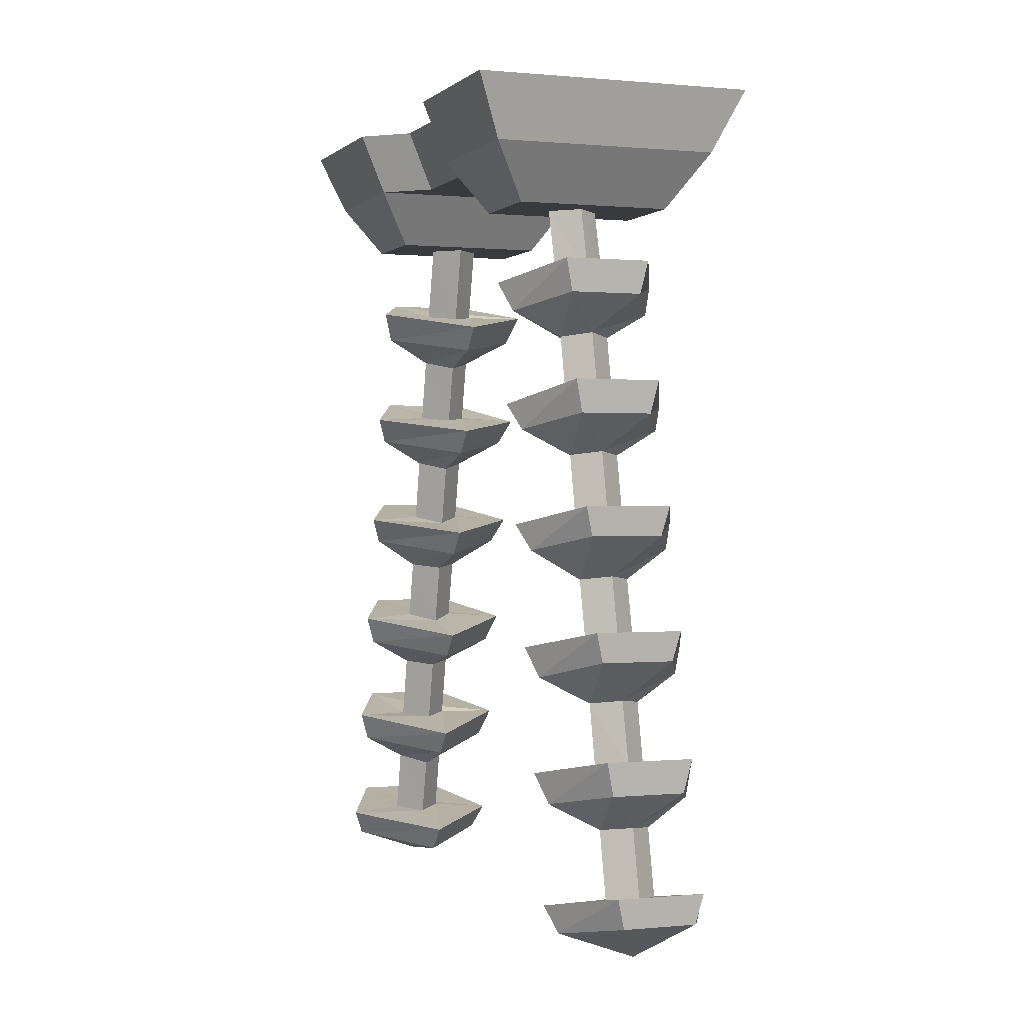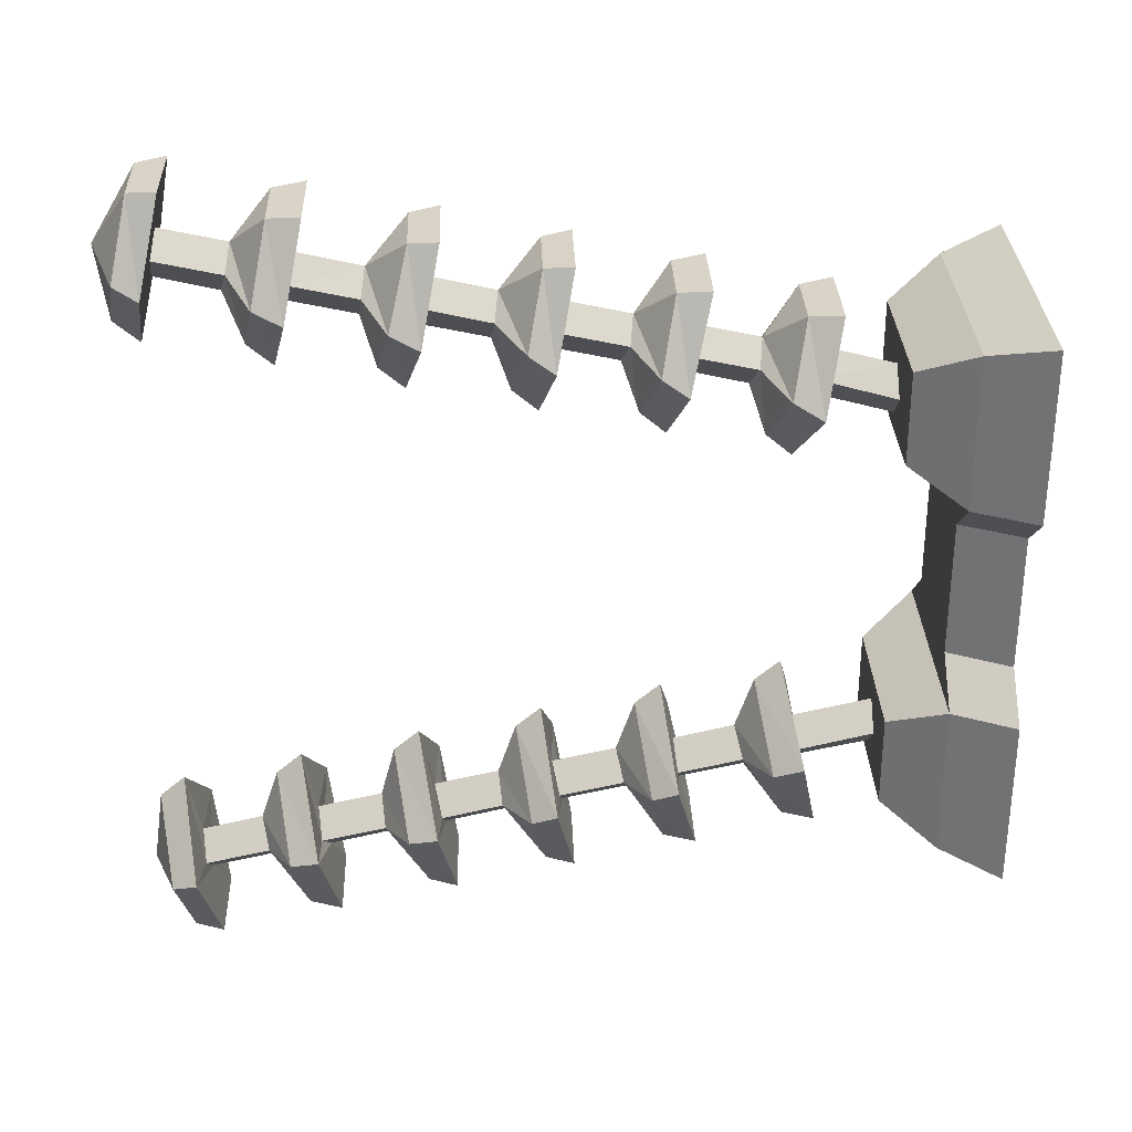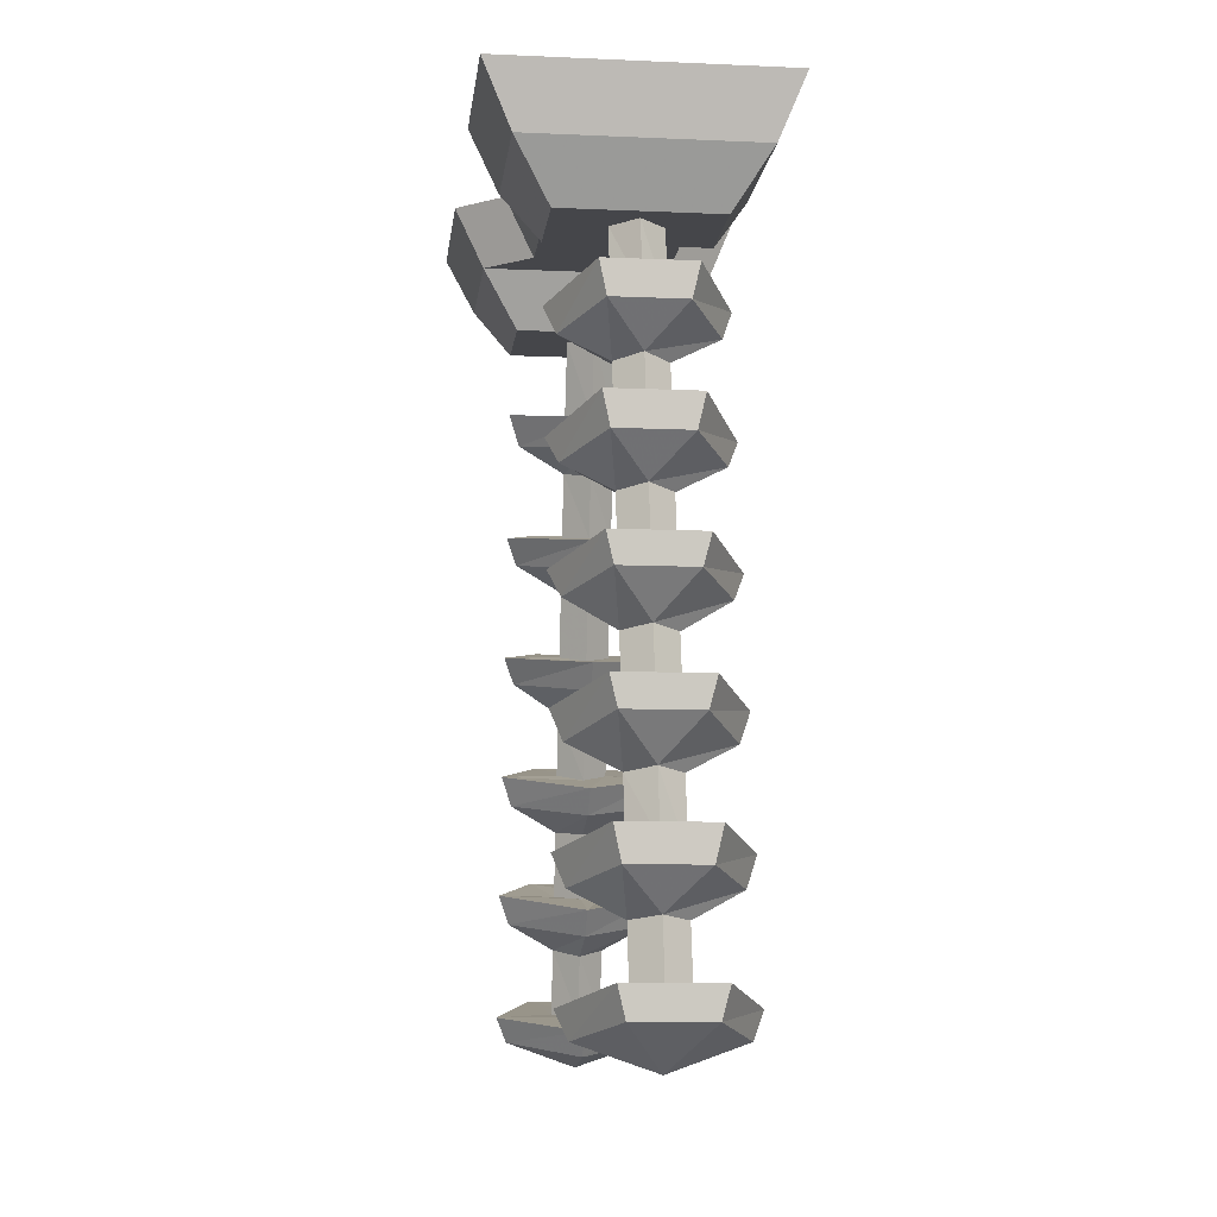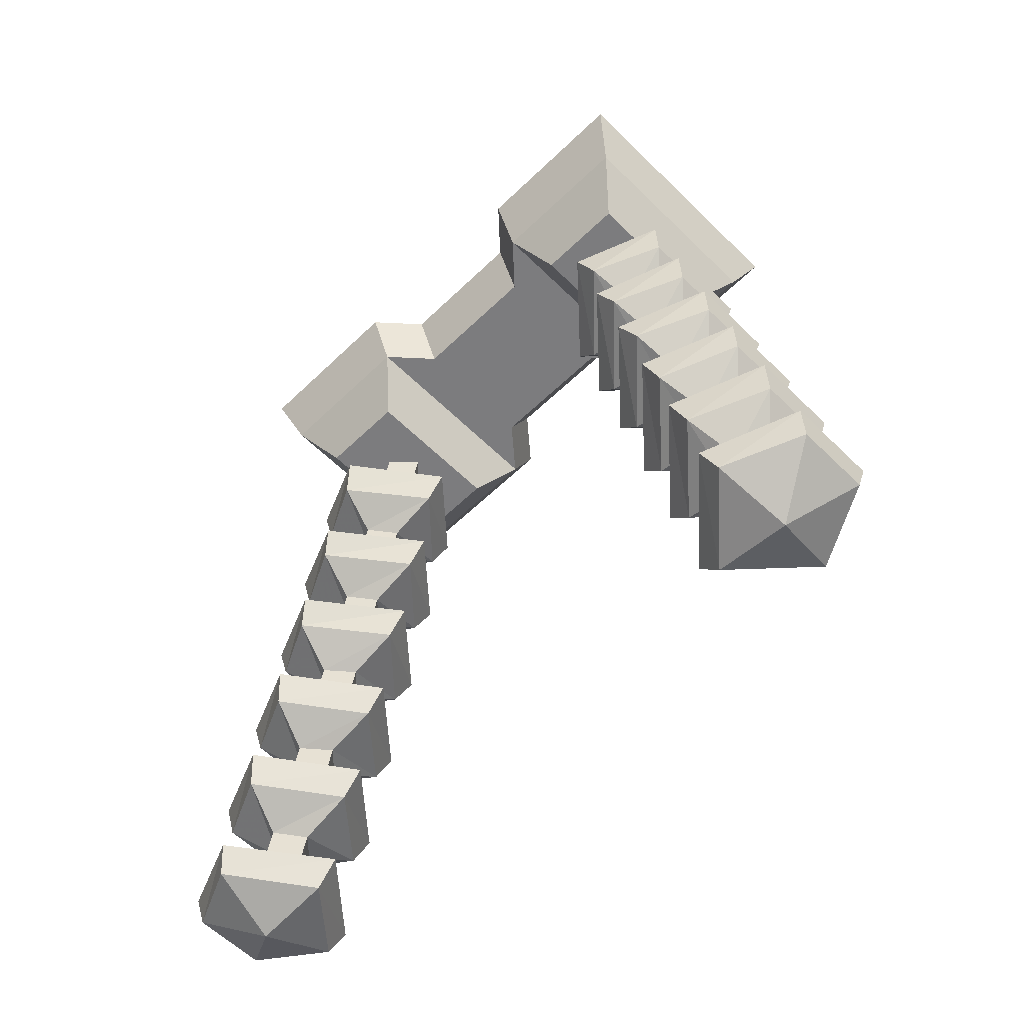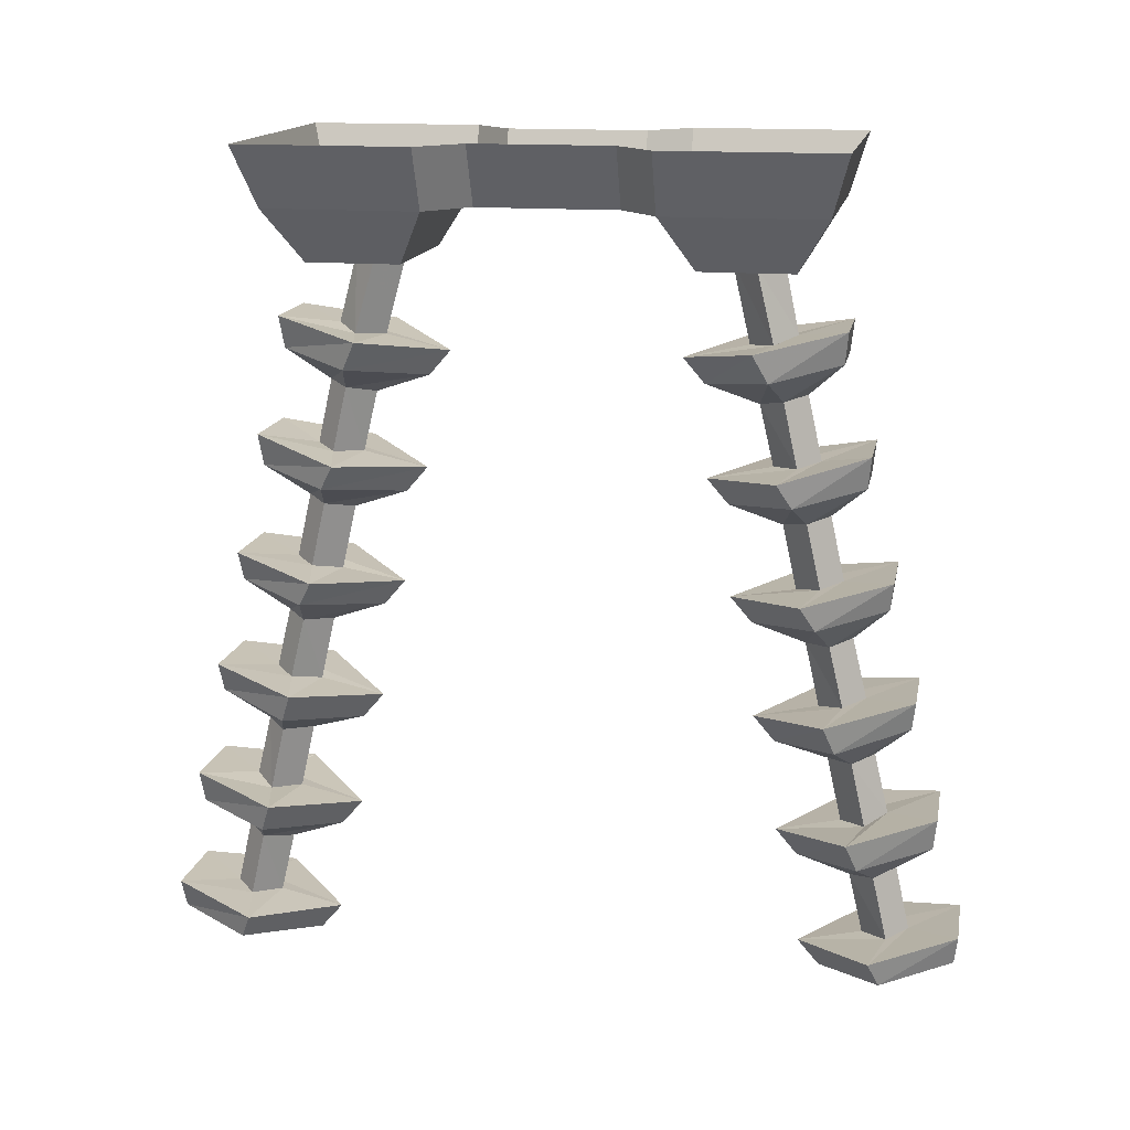
<metadata>
{"format":"obj","ext":"obj","renderer":"f3d","projection":"perspective","resolution":1024,"background":"white","views":[{"elev":0.3,"azim":-20.5,"up":"+Y"},{"elev":30.5,"azim":88.0,"up":"+Z"},{"elev":-9.9,"azim":173.5,"up":"+Y"},{"elev":-58.9,"azim":-45.3,"up":"+Y"},{"elev":14.8,"azim":100.6,"up":"+Y"}]}
</metadata>
<code>
v 0 -0.25 -0.3594
v 0 -0.4219 -0.3984
v 0.05469 -0.4141 -0.4531
v 0.05469 -0.25 -0.4141
v 0 -0.3984 -0.5
v 0 -0.25 -0.4688
v -0.05469 -0.4141 -0.4531
v -0.05469 -0.25 -0.4141
v 0 -0.4531 -0.2578
v 0.1797 -0.4141 -0.4219
v 0.09375 -0.375 -0.6094
v -0.09375 -0.375 -0.6094
v -0.1797 -0.4141 -0.4219
v -0.1562 -0.4766 -0.4531
v 0 -0.5078 -0.3047
v 0.1562 -0.4766 -0.4531
v 0.07812 -0.4453 -0.6016
v -0.07812 -0.4453 -0.6016
v 0 -0.5234 -0.5234
v -0.05469 -0.5312 -0.4766
v 0 -0.5469 -0.4219
v 0.05469 -0.5312 -0.4766
v 0 -0.6797 -0.4531
v 0.05469 -0.6719 -0.5078
v 0 -0.6641 -0.5547
v -0.05469 -0.6719 -0.5078
v 0 -0.7109 -0.3125
v 0.1797 -0.6797 -0.4766
v 0.09375 -0.6328 -0.6641
v -0.09375 -0.6328 -0.6641
v -0.1797 -0.6797 -0.4766
v -0.1562 -0.7344 -0.5078
v 0 -0.7656 -0.3594
v 0.1562 -0.7344 -0.5078
v 0.07812 -0.7031 -0.6562
v -0.07812 -0.7031 -0.6562
v 0 -0.7812 -0.5781
v -0.05469 -0.7891 -0.5312
v 0 -0.8047 -0.4766
v 0.05469 -0.7891 -0.5312
v 0 -0.9453 -0.5078
v 0.05469 -0.9297 -0.5625
v 0 -0.9219 -0.6094
v -0.05469 -0.9297 -0.5625
v 0 -0.9688 -0.3672
v 0.1797 -0.9375 -0.5312
v 0.09375 -0.8984 -0.7188
v -0.09375 -0.8984 -0.7188
v -0.1797 -0.9375 -0.5312
v -0.1562 -0.9922 -0.5625
v 0 -1.023 -0.4141
v 0.1562 -0.9922 -0.5625
v 0.07812 -0.9609 -0.7109
v -0.07812 -0.9609 -0.7109
v 0 -1.047 -0.6328
v -0.05469 -1.055 -0.5859
v 0 -1.062 -0.5312
v 0.05469 -1.055 -0.5859
v 0 -1.203 -0.5625
v 0.05469 -1.188 -0.6172
v 0 -1.18 -0.6641
v -0.05469 -1.188 -0.6172
v 0 -1.234 -0.4219
v 0.1797 -1.195 -0.5859
v 0.09375 -1.156 -0.7734
v -0.09375 -1.156 -0.7734
v -0.1797 -1.195 -0.5859
v -0.1562 -1.258 -0.6094
v 0 -1.289 -0.4688
v 0.1562 -1.258 -0.6094
v 0.07812 -1.219 -0.7656
v -0.07812 -1.219 -0.7656
v 0 -1.305 -0.6875
v -0.05469 -1.312 -0.6406
v 0 -1.32 -0.5859
v 0.05469 -1.312 -0.6406
v 0 -1.461 -0.6172
v 0.05469 -1.453 -0.6719
v 0 -1.438 -0.7188
v -0.05469 -1.453 -0.6719
v 0 -1.492 -0.4766
v 0.1797 -1.453 -0.6406
v 0.09375 -1.414 -0.8281
v -0.09375 -1.414 -0.8281
v -0.1797 -1.453 -0.6406
v -0.1562 -1.516 -0.6641
v 0 -1.547 -0.5234
v 0.1562 -1.516 -0.6641
v 0.07812 -1.484 -0.8203
v -0.07812 -1.484 -0.8203
v 0 -1.562 -0.7422
v -0.05469 -1.57 -0.6953
v 0 -1.586 -0.6406
v 0.05469 -1.57 -0.6953
v 0 -1.719 -0.6719
v 0.05469 -1.711 -0.7266
v 0 -1.703 -0.7734
v -0.05469 -1.711 -0.7266
v 0 -1.75 -0.5312
v 0.1797 -1.719 -0.6953
v 0.09375 -1.68 -0.8828
v -0.09375 -1.68 -0.8828
v -0.1797 -1.719 -0.6953
v -0.1562 -1.773 -0.7188
v 0 -1.805 -0.5781
v 0.1562 -1.773 -0.7188
v 0.07812 -1.742 -0.875
v -0.07812 -1.742 -0.875
v 0 -1.828 -0.7422
v 0.1719 -0.25 -0.5078
v 0.1719 -0.25 -0.3047
v -0.1641 -0.25 -0.3047
v -0.1641 -0.25 -0.5078
v -0.2422 -0.1328 -0.5781
v 0.25 -0.1328 -0.5781
v 0.25 -0.1328 -0.2344
v -0.2422 -0.1328 -0.2344
v -0.2969 0 -0.2344
v -0.2969 0 -0.6172
v 0.3125 0 -0.6172
v 0.3125 0 -0.2344
v 0.2109 0 -0.1484
v 0.1484 -0.1328 -0.1484
v -0.1484 -0.1328 -0.1484
v -0.2031 0 -0.1484
v -0.1484 -0.1328 0.1562
v -0.2031 0 0.1562
v -0.2422 -0.1328 0.2422
v -0.2969 0 0.2422
v -0.2969 0 0.6172
v -0.2422 -0.1328 0.5781
v 0.3125 0 0.6172
v 0.25 -0.1328 0.5781
v 0.3125 0 0.2422
v 0.25 -0.1328 0.2422
v 0.1484 -0.1328 0.1562
v 0.2109 0 0.1562
v 0.1719 -0.25 0.3047
v -0.1641 -0.25 0.3047
v -0.1641 -0.25 0.5078
v 0.1719 -0.25 0.5078
v 0 -0.4219 0.3828
v 0 -0.25 0.3359
v 0.05469 -0.25 0.3906
v 0.05469 -0.4141 0.4375
v 0.1797 -0.4141 0.4062
v 0 -0.4531 0.2422
v -0.05469 -0.4141 0.4375
v -0.05469 -0.25 0.3906
v 0 -0.3984 0.4844
v 0 -0.25 0.4453
v 0.09375 -0.375 0.5938
v 0.07812 -0.4453 0.5859
v 0.1562 -0.4766 0.4375
v 0 -0.5078 0.2891
v -0.1797 -0.4141 0.4062
v -0.09375 -0.375 0.5938
v -0.07812 -0.4453 0.5859
v 0 -0.5234 0.5078
v 0.05469 -0.5312 0.4609
v 0 -0.5469 0.4062
v -0.1562 -0.4766 0.4375
v -0.05469 -0.5312 0.4609
v 0 -0.6641 0.5391
v 0.05469 -0.6719 0.4922
v 0 -0.6797 0.4375
v -0.05469 -0.6719 0.4922
v -0.1797 -0.6797 0.4609
v -0.09375 -0.6328 0.6484
v 0.09375 -0.6328 0.6484
v 0.1797 -0.6797 0.4609
v 0 -0.7109 0.2969
v 0 -0.7656 0.3438
v -0.1562 -0.7344 0.4922
v -0.07812 -0.7031 0.6406
v 0.07812 -0.7031 0.6406
v 0.1562 -0.7344 0.4922
v 0.05469 -0.7891 0.5156
v 0 -0.8047 0.4609
v -0.05469 -0.7891 0.5156
v 0 -0.7812 0.5625
v 0.05469 -0.9297 0.5469
v 0 -0.9453 0.4922
v -0.05469 -0.9297 0.5469
v 0 -0.9219 0.5938
v 0.09375 -0.8984 0.7031
v 0.1797 -0.9375 0.5156
v 0 -0.9688 0.3516
v -0.1797 -0.9375 0.5156
v -0.09375 -0.8984 0.7031
v -0.07812 -0.9609 0.6953
v 0.07812 -0.9609 0.6953
v 0.1562 -0.9922 0.5469
v 0 -1.023 0.3984
v -0.1562 -0.9922 0.5469
v -0.05469 -1.055 0.5703
v 0 -1.047 0.6172
v 0.05469 -1.055 0.5703
v 0 -1.062 0.5156
v -0.05469 -1.188 0.6016
v 0 -1.18 0.6484
v 0.05469 -1.188 0.6016
v 0 -1.203 0.5469
v 0 -1.234 0.4062
v -0.1797 -1.195 0.5703
v -0.09375 -1.156 0.7578
v 0.09375 -1.156 0.7578
v 0.1797 -1.195 0.5703
v 0.1562 -1.258 0.5938
v 0 -1.289 0.4531
v -0.1562 -1.258 0.5938
v -0.07812 -1.219 0.75
v 0.07812 -1.219 0.75
v 0 -1.305 0.6719
v 0.05469 -1.312 0.625
v 0 -1.32 0.5703
v -0.05469 -1.312 0.625
v 0 -1.461 0.6016
v 0.05469 -1.453 0.6562
v 0.1797 -1.453 0.625
v 0 -1.492 0.4609
v -0.05469 -1.453 0.6562
v 0 -1.438 0.7031
v 0.09375 -1.414 0.8125
v 0.07812 -1.484 0.8047
v 0.1562 -1.516 0.6484
v 0 -1.547 0.5078
v -0.1797 -1.453 0.625
v -0.09375 -1.414 0.8125
v -0.07812 -1.484 0.8047
v 0 -1.562 0.7266
v 0.05469 -1.57 0.6797
v 0 -1.586 0.625
v -0.1562 -1.516 0.6484
v -0.05469 -1.57 0.6797
v 0 -1.703 0.7578
v 0.05469 -1.711 0.7109
v 0 -1.719 0.6562
v -0.05469 -1.711 0.7109
v -0.1797 -1.719 0.6797
v -0.09375 -1.68 0.8672
v 0.09375 -1.68 0.8672
v 0.1797 -1.719 0.6797
v 0 -1.75 0.5156
v 0 -1.805 0.5625
v -0.1562 -1.773 0.7031
v -0.07812 -1.742 0.8594
v 0.07812 -1.742 0.8594
v 0.1562 -1.773 0.7031
v 0 -1.828 0.7266
f 1 2 3
f 1 3 4
f 4 3 5
f 4 5 6
f 6 5 7
f 6 7 8
f 8 7 2
f 8 2 1
f 21 23 24
f 21 24 22
f 22 24 25
f 22 25 19
f 19 25 26
f 19 26 20
f 20 26 23
f 20 23 21
f 39 41 42
f 39 42 40
f 40 42 43
f 40 43 37
f 37 43 44
f 37 44 38
f 38 44 41
f 38 41 39
f 57 59 60
f 57 60 58
f 58 60 61
f 58 61 55
f 55 61 62
f 55 62 56
f 56 62 59
f 56 59 57
f 75 77 78
f 75 78 76
f 76 78 79
f 76 79 73
f 73 79 80
f 73 80 74
f 74 80 77
f 74 77 75
f 93 95 96
f 93 96 94
f 94 96 97
f 94 97 91
f 91 97 98
f 91 98 92
f 92 98 95
f 92 95 93
f 142 143 144
f 142 144 145
f 142 148 143
f 143 148 149
f 149 148 150
f 149 150 151
f 151 150 145
f 151 145 144
f 159 163 164
f 159 164 165
f 159 165 160
f 160 165 166
f 160 166 161
f 161 166 167
f 161 167 163
f 164 163 167
f 178 181 182
f 178 182 183
f 178 183 179
f 179 183 184
f 179 184 180
f 180 184 185
f 180 185 181
f 181 185 182
f 196 199 200
f 196 200 201
f 196 201 197
f 197 201 202
f 197 202 198
f 198 202 203
f 198 203 199
f 199 203 200
f 218 216 215
f 218 215 219
f 218 222 216
f 216 222 217
f 217 222 223
f 217 223 214
f 214 223 219
f 214 219 215
f 231 235 236
f 231 236 237
f 231 237 232
f 232 237 238
f 232 238 233
f 233 238 239
f 233 239 235
f 236 235 239
f 3 2 9
f 3 9 10
f 3 10 5
f 5 10 11
f 5 11 12
f 5 12 7
f 7 12 13
f 7 13 2
f 2 13 9
f 24 23 27
f 24 27 28
f 24 28 25
f 25 28 29
f 25 29 30
f 25 30 26
f 26 30 31
f 26 31 23
f 23 31 27
f 42 41 45
f 42 45 46
f 42 46 43
f 43 46 47
f 43 47 48
f 43 48 44
f 44 48 49
f 44 49 41
f 41 49 45
f 60 59 63
f 60 63 64
f 60 64 61
f 61 64 65
f 61 65 66
f 61 66 62
f 62 66 67
f 62 67 59
f 59 67 63
f 78 77 81
f 78 81 82
f 78 82 79
f 79 82 83
f 79 83 84
f 79 84 80
f 80 84 85
f 80 85 77
f 77 85 81
f 96 95 99
f 96 99 100
f 96 100 97
f 97 100 101
f 97 101 102
f 97 102 98
f 98 102 103
f 98 103 95
f 95 103 99
f 142 145 146
f 142 146 147
f 142 147 148
f 145 150 152
f 145 152 146
f 147 156 148
f 148 156 150
f 150 156 157
f 150 157 152
f 164 167 168
f 164 168 169
f 164 169 170
f 164 170 165
f 165 170 171
f 165 171 166
f 166 171 172
f 166 172 167
f 167 172 168
f 182 185 186
f 182 186 187
f 182 187 183
f 183 187 188
f 183 188 184
f 184 188 189
f 184 189 185
f 185 189 190
f 185 190 186
f 200 203 204
f 200 204 205
f 200 205 201
f 201 205 206
f 201 206 207
f 201 207 202
f 202 207 208
f 202 208 203
f 203 208 204
f 218 219 220
f 218 220 221
f 218 221 222
f 219 223 224
f 219 224 220
f 221 228 222
f 222 228 223
f 223 228 229
f 223 229 224
f 236 239 240
f 236 240 241
f 236 241 242
f 236 242 237
f 237 242 243
f 237 243 238
f 238 243 244
f 238 244 239
f 239 244 240
f 9 13 14
f 9 14 15
f 9 15 10
f 10 15 16
f 10 16 11
f 11 16 17
f 11 17 12
f 12 17 18
f 12 18 13
f 13 18 14
f 27 31 32
f 27 32 33
f 27 33 28
f 28 33 34
f 28 34 29
f 29 34 35
f 29 35 30
f 30 35 36
f 30 36 31
f 31 36 32
f 45 49 50
f 45 50 51
f 45 51 46
f 46 51 52
f 46 52 47
f 47 52 53
f 47 53 48
f 48 53 54
f 48 54 49
f 49 54 50
f 63 67 68
f 63 68 69
f 63 69 64
f 64 69 70
f 64 70 65
f 65 70 71
f 65 71 66
f 66 71 72
f 66 72 67
f 67 72 68
f 81 85 86
f 81 86 87
f 81 87 82
f 82 87 88
f 82 88 83
f 83 88 89
f 83 89 84
f 84 89 90
f 84 90 85
f 85 90 86
f 99 103 104
f 99 104 105
f 99 105 100
f 100 105 106
f 100 106 101
f 101 106 107
f 101 107 102
f 102 107 108
f 102 108 103
f 103 108 104
f 146 152 153
f 146 153 154
f 146 154 147
f 147 154 155
f 147 155 156
f 152 157 158
f 152 158 153
f 155 162 156
f 156 162 157
f 157 162 158
f 168 172 173
f 168 173 174
f 168 174 169
f 169 174 175
f 169 175 170
f 170 175 176
f 170 176 171
f 171 176 177
f 171 177 172
f 172 177 173
f 186 190 191
f 186 191 192
f 186 192 187
f 187 192 193
f 187 193 188
f 188 193 194
f 188 194 189
f 189 194 195
f 189 195 190
f 190 195 191
f 204 208 209
f 204 209 210
f 204 210 205
f 205 210 211
f 205 211 206
f 206 211 212
f 206 212 207
f 207 212 213
f 207 213 208
f 208 213 209
f 220 224 225
f 220 225 226
f 220 226 221
f 221 226 227
f 221 227 228
f 224 229 230
f 224 230 225
f 227 234 228
f 228 234 229
f 229 234 230
f 240 244 245
f 240 245 246
f 240 246 241
f 241 246 247
f 241 247 242
f 242 247 248
f 242 248 243
f 243 248 249
f 243 249 244
f 244 249 245
f 14 18 19
f 14 19 20
f 14 20 15
f 15 20 21
f 15 21 16
f 16 21 22
f 16 22 17
f 17 22 19
f 17 19 18
f 32 36 37
f 32 37 38
f 32 38 33
f 33 38 39
f 33 39 34
f 34 39 40
f 34 40 35
f 35 40 37
f 35 37 36
f 50 54 55
f 50 55 56
f 50 56 51
f 51 56 57
f 51 57 52
f 52 57 58
f 52 58 53
f 53 58 55
f 53 55 54
f 68 72 73
f 68 73 74
f 68 74 69
f 69 74 75
f 69 75 70
f 70 75 76
f 70 76 71
f 71 76 73
f 71 73 72
f 86 90 91
f 86 91 92
f 86 92 87
f 87 92 93
f 87 93 88
f 88 93 94
f 88 94 89
f 89 94 91
f 89 91 90
f 104 108 109
f 104 109 105
f 105 109 106
f 106 109 107
f 107 109 108
f 153 158 159
f 153 159 154
f 154 159 160
f 154 160 155
f 155 160 161
f 155 161 162
f 158 162 163
f 158 163 159
f 161 163 162
f 173 177 178
f 173 178 179
f 173 179 174
f 174 179 180
f 174 180 175
f 175 180 181
f 175 181 176
f 176 181 177
f 177 181 178
f 191 195 196
f 191 196 197
f 191 197 192
f 192 197 193
f 193 197 198
f 193 198 194
f 194 198 199
f 194 199 195
f 195 199 196
f 209 213 214
f 209 214 215
f 209 215 210
f 210 215 216
f 210 216 211
f 211 216 217
f 211 217 212
f 212 217 214
f 212 214 213
f 225 230 231
f 225 231 226
f 226 231 232
f 226 232 227
f 227 232 233
f 227 233 234
f 230 234 235
f 230 235 231
f 233 235 234
f 245 249 250
f 245 250 246
f 246 250 247
f 247 250 248
f 248 250 249
f 110 111 112
f 110 112 113
f 116 123 117
f 117 123 124
f 126 136 135
f 126 135 128
f 138 141 140
f 138 140 139
f 136 126 124
f 136 124 123
f 110 113 114
f 110 114 115
f 110 115 111
f 111 115 116
f 111 116 112
f 112 116 117
f 112 117 113
f 113 117 114
f 128 135 138
f 128 138 139
f 128 139 131
f 131 139 140
f 131 140 133
f 133 140 141
f 133 141 135
f 135 141 138
f 114 117 118
f 114 118 119
f 114 119 115
f 115 119 120
f 115 120 116
f 116 120 121
f 116 121 122
f 116 122 123
f 117 124 118
f 118 124 125
f 125 124 126
f 125 126 127
f 127 126 128
f 127 128 129
f 129 128 130
f 130 128 131
f 130 131 132
f 132 131 133
f 132 133 134
f 134 133 135
f 134 135 136
f 134 136 137
f 137 136 123
f 137 123 122

</code>
